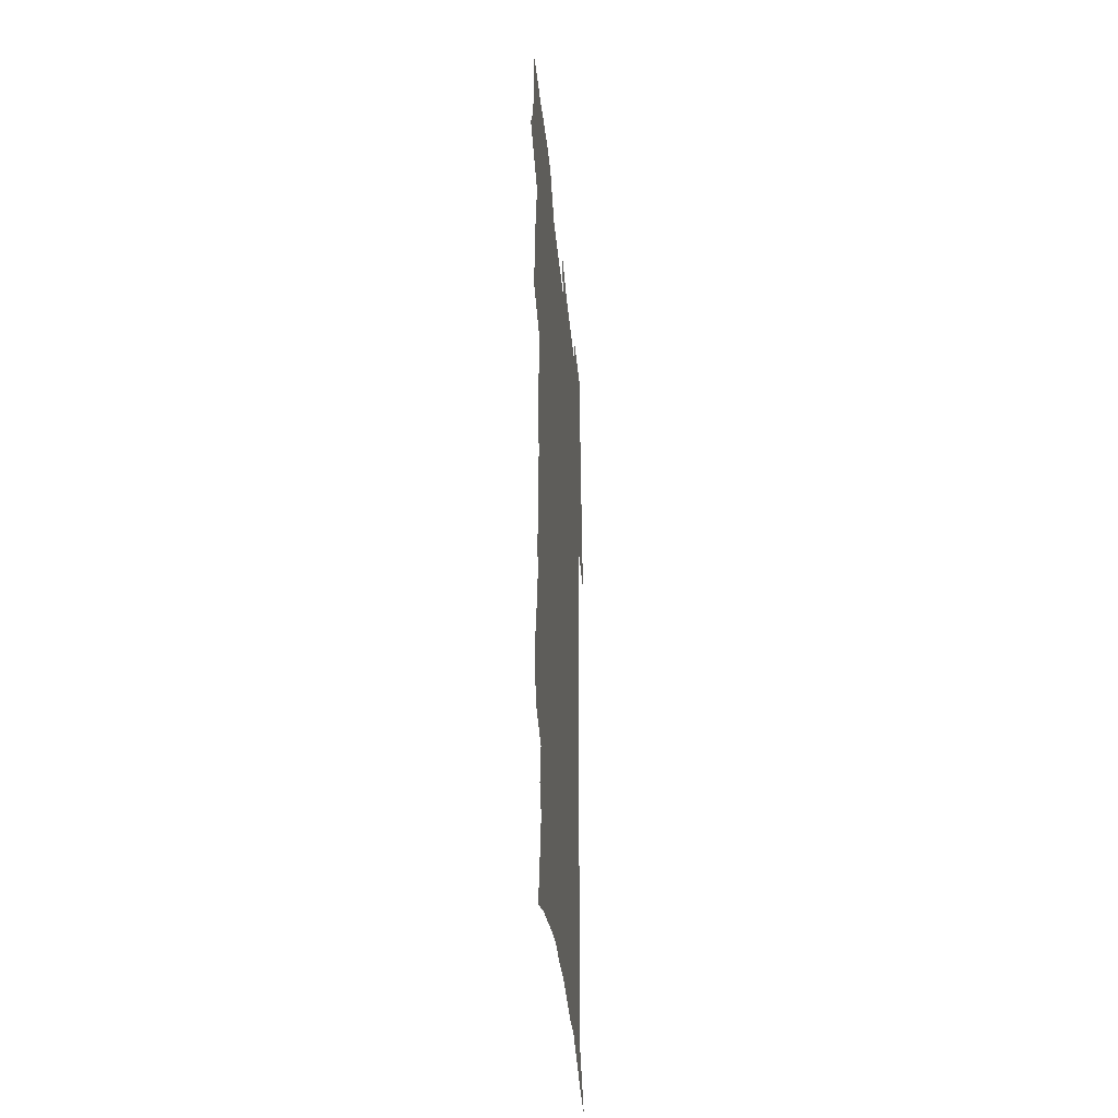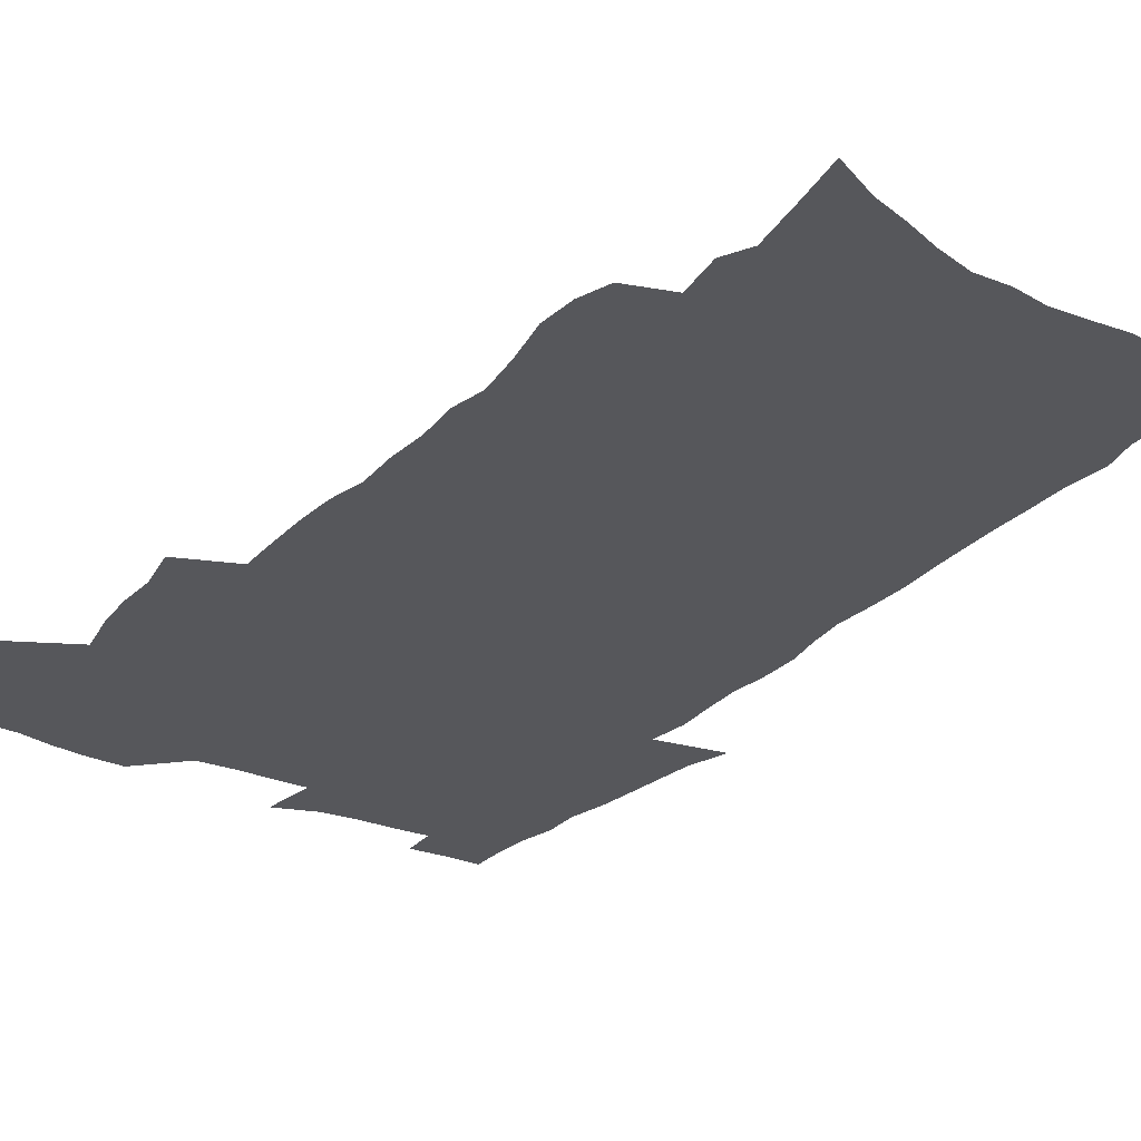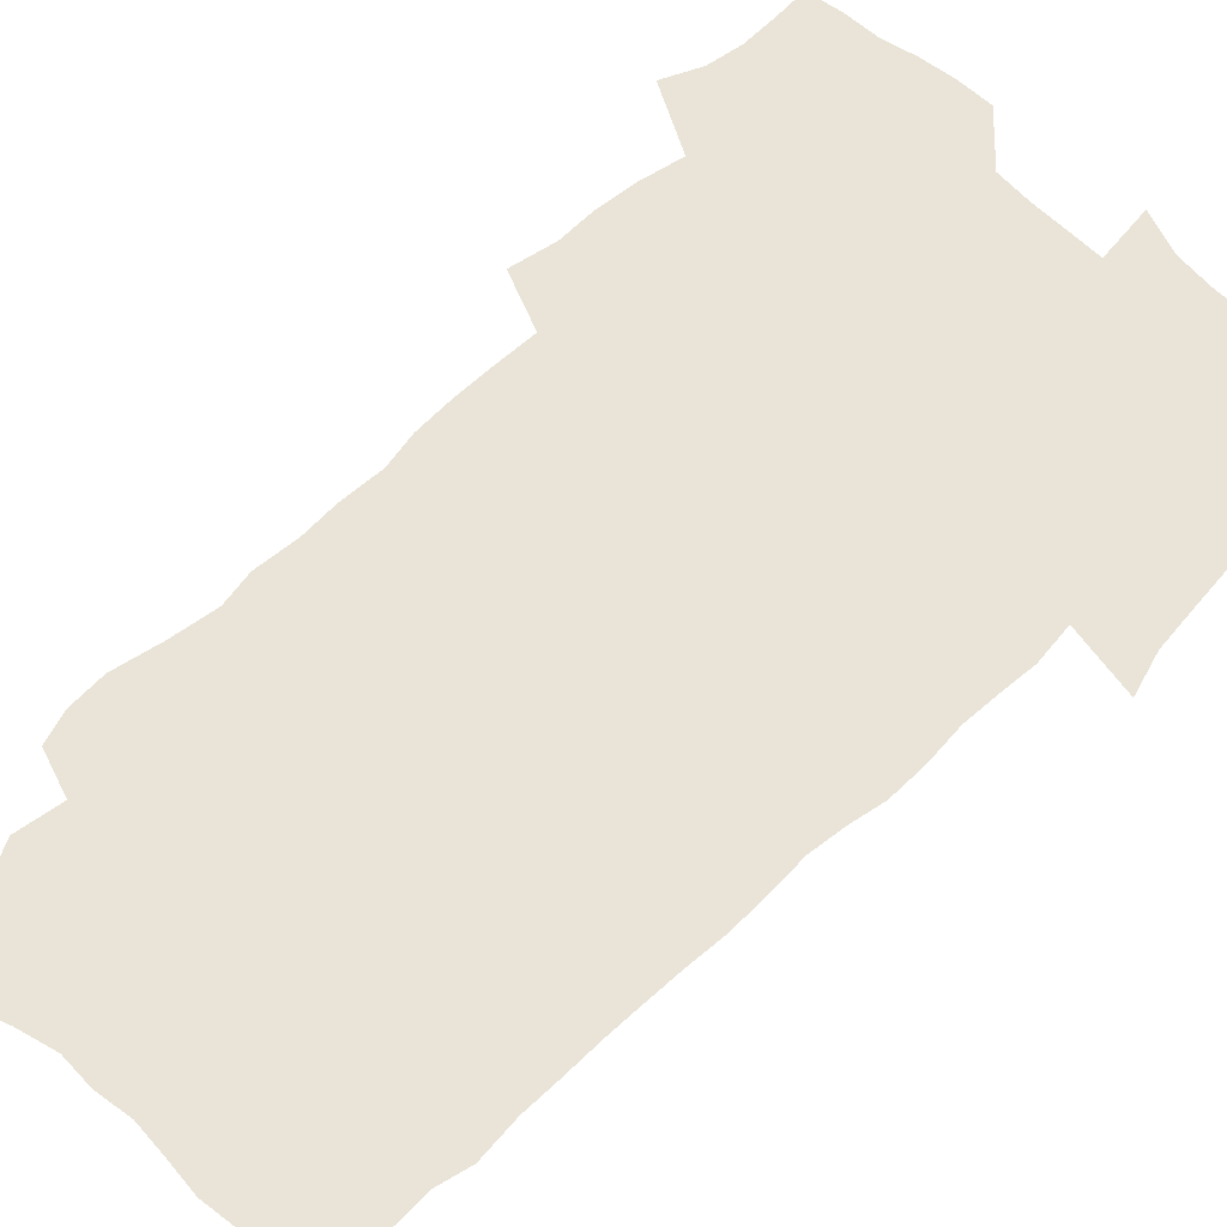
<metadata>
{"format":"obj","ext":"obj","renderer":"f3d","projection":"perspective","resolution":1024,"background":"white","views":[{"elev":-40.5,"azim":-84.3,"up":"+Y"},{"elev":-27.1,"azim":-34.8,"up":"+Z"},{"elev":60.8,"azim":44.3,"up":"+Z"}]}
</metadata>
<code>
v 470.4 522.7 0
v 477.6 537.8 0
v 480.1 552.5 0
v 480 567.2 0
v 479.5 581.9 0
v 487.8 438.8 0
v 491.7 457.3 0
v 491.6 473 0
v 493.5 489.8 0
v 497.4 507.8 0
v 498.1 522.4 0
v 496.5 537.4 0
v 496.9 552 0
v 497.7 566.1 0
v 494 584 0
v 509.8 232.3 0
v 505.9 245 0
v 505.4 260.3 0
v 509.7 279.8 0
v 512.6 298.2 0
v 510.4 312.1 0
v 512.1 329.8 0
v 511.5 345.6 0
v 512.7 363.4 0
v 510.1 378 0
v 509.6 394.3 0
v 510.1 411.4 0
v 510.9 428.9 0
v 509.3 444.3 0
v 510.9 461 0
v 508.9 475.6 0
v 511.6 492.4 0
v 513 508 0
v 513.4 522.7 0
v 511.2 537.9 0
v 513.9 552.3 0
v 511.9 567.7 0
v 509.2 584.5 0
v 522 153.7 0
v 525.8 173.8 0
v 529.9 196.7 0
v 524.6 207.6 0
v 527.7 226.1 0
v 529.2 243.7 0
v 532.1 262.3 0
v 532.5 278.1 0
v 531.8 293 0
v 532.3 309 0
v 531.1 323.6 0
v 531 339.4 0
v 530.4 354.7 0
v 530.6 371 0
v 529.9 386.3 0
v 528.8 401.5 0
v 528 416.8 0
v 529.2 433.6 0
v 528.1 448.4 0
v 528.9 464.2 0
v 527.7 478.8 0
v 529.8 494.7 0
v 528.6 509.1 0
v 528.5 523.7 0
v 529.1 538.3 0
v 528.5 553 0
v 526.4 569.2 0
v 523.4 587.5 0
v 540 162 0
v 538.2 174.3 0
v 545.2 203.6 0
v 544.4 218.5 0
v 544.9 234.8 0
v 547.7 253.5 0
v 548.3 269.4 0
v 548.4 284.9 0
v 548.9 300.8 0
v 547.7 314.9 0
v 546.9 329.6 0
v 549.1 347.9 0
v 547.5 361.2 0
v 546.9 376.3 0
v 546.6 391.5 0
v 545.4 406.1 0
v 545 421.2 0
v 543.9 435.7 0
v 544.5 451.3 0
v 544.8 466.4 0
v 544.9 481.2 0
v 544.9 495.7 0
v 544.8 510 0
v 545.3 524.1 0
v 544.8 538.2 0
v 544.4 552.1 0
v 541.1 570.4 0
v 538 589.2 0
v 553.7 165.9 0
v 556.9 187.4 0
v 559.8 208.8 0
v 561.4 227 0
v 563.1 244.7 0
v 563.3 260 0
v 562.9 274.4 0
v 563.1 289.9 0
v 562.7 304.5 0
v 562.1 319.1 0
v 562 334.4 0
v 561.6 348.7 0
v 562.1 365 0
v 561.8 379.9 0
v 560.9 394.2 0
v 561.6 410.2 0
v 560.7 424.2 0
v 560.3 438.8 0
v 560 453.5 0
v 560.3 468.3 0
v 560.5 482.7 0
v 560.2 496.7 0
v 560.1 510.7 0
v 559.8 524.6 0
v 559.6 538.4 0
v 558.6 552.8 0
v 556.2 569.9 0
v 552.9 589.4 0
v 568.8 171 0
v 571.6 191.6 0
v 574.9 215.4 0
v 575.8 231.9 0
v 576.2 247.4 0
v 576.6 262.8 0
v 576.8 278.3 0
v 576.3 292.4 0
v 576 307 0
v 576.1 322.6 0
v 576.3 337.7 0
v 576.3 352.6 0
v 576.8 368.9 0
v 576.1 382.7 0
v 574.8 396.1 0
v 575.2 411.5 0
v 574.6 425.3 0
v 575.2 441.3 0
v 574.8 455.2 0
v 574.6 469.2 0
v 574.5 483.3 0
v 574.3 497.2 0
v 574.4 511.1 0
v 574.4 524.9 0
v 574.2 538.5 0
v 572.9 553.6 0
v 570.7 570.7 0
v 583.6 174.7 0
v 584.5 189 0
v 587.5 215.3 0
v 588.9 234.6 0
v 589.4 250.4 0
v 589.1 263.6 0
v 589.6 280.1 0
v 589.3 294.2 0
v 589.3 309.3 0
v 589.7 325.3 0
v 589.5 339.3 0
v 589.2 352.1 0
v 589.8 370.3 0
v 590 385.2 0
v 589.1 398.5 0
v 588.9 412.6 0
v 587.9 425.7 0
v 588.8 441.9 0
v 588.8 456.1 0
v 588.6 470 0
v 588.7 484 0
v 588.7 497.9 0
v 588.8 511.7 0
v 588.4 525.3 0
v 588.1 538.9 0
v 587.3 553.5 0
v 586.1 569.5 0
v 597.3 174 0
v 599.1 195 0
v 600.5 216.2 0
v 601.5 235.6 0
v 601.8 251 0
v 601.6 264.1 0
v 602.2 281.2 0
v 602.2 295.4 0
v 602.3 311 0
v 602.3 325.1 0
v 602.4 339.4 0
v 602.8 354.8 0
v 602.7 369.5 0
v 602.8 386 0
v 602.7 399.6 0
v 602.5 413.7 0
v 602.3 427.7 0
v 602.4 442 0
v 602.6 456.9 0
v 602.7 470.8 0
v 602.5 484.4 0
v 602.6 498.4 0
v 602.8 512.1 0
v 602.4 525.6 0
v 602 539.7 0
v 601.6 553.8 0
v 600.7 569.3 0
v 611.6 175.9 0
v 612.9 198 0
v 613.4 215.3 0
v 614 234.8 0
v 614.2 251.5 0
v 614.5 266 0
v 615 280.3 0
v 615.1 296.5 0
v 615 311.1 0
v 615.1 326.3 0
v 615.3 338.5 0
v 615.9 356.6 0
v 615.9 370.8 0
v 616.1 384.7 0
v 616 399.9 0
v 615.9 413.7 0
v 616 428.5 0
v 616.1 442.1 0
v 616.1 457.3 0
v 616.2 470.8 0
v 616.3 484.5 0
v 616.4 498.3 0
v 616.3 512.1 0
v 616.3 525.7 0
v 616.3 539.3 0
v 615.9 553.9 0
v 615.4 568.9 0
v 613.2 592.3 0
v 625.7 174.7 0
v 626.1 197.7 0
v 626.4 217.1 0
v 626.7 233.5 0
v 627 249.3 0
v 627.2 264.3 0
v 628.2 278.1 0
v 627.7 296.7 0
v 627.8 311.3 0
v 628.3 325.3 0
v 628.7 341.6 0
v 628.7 356.6 0
v 628.9 370.7 0
v 629.2 384.7 0
v 629.2 399.5 0
v 629.4 413.7 0
v 629.7 427.7 0
v 629.8 442.3 0
v 629.9 456.5 0
v 629.9 470.7 0
v 629.9 484.4 0
v 630.5 498 0
v 630 512.2 0
v 630.3 525.8 0
v 630.2 539.6 0
v 630.2 553.8 0
v 630 569.6 0
v 630.9 585.6 0
v 639.8 173.2 0
v 639.8 194.9 0
v 639.3 215.7 0
v 639.3 232.8 0
v 640.2 246.7 0
v 641.2 259.9 0
v 641 277.8 0
v 641.1 293.6 0
v 640.8 309.7 0
v 641.7 323.1 0
v 641.5 340.5 0
v 641.8 355.1 0
v 642 369.7 0
v 642.6 383.7 0
v 643.2 397.9 0
v 643.3 412.5 0
v 643.4 427.2 0
v 643.8 441.2 0
v 644 455.6 0
v 644 469.9 0
v 644.4 483.9 0
v 644.3 498 0
v 644.8 511.7 0
v 644.2 526 0
v 644.3 539.8 0
v 644.5 554 0
v 644.9 569.8 0
v 646 584 0
v 653.7 174.7 0
v 653.6 192.4 0
v 652.7 212.7 0
v 652.8 229.3 0
v 653.5 244.4 0
v 653.7 260.7 0
v 654.8 274.6 0
v 654.3 291.5 0
v 654.8 306.2 0
v 654.6 322.5 0
v 655.6 336.8 0
v 656.2 351.5 0
v 656.2 366.8 0
v 656.1 382 0
v 657.3 395.9 0
v 657.6 410.7 0
v 657.7 425.5 0
v 658 440 0
v 658.3 454.5 0
v 658.7 468.8 0
v 658.9 483.1 0
v 658.3 497.7 0
v 658.8 511.6 0
v 658.7 525.7 0
v 659 539.8 0
v 659.1 554.1 0
v 659.6 568.7 0
v 660.5 583.5 0
v 668.5 169.8 0
v 669.2 185.7 0
v 667.9 205.9 0
v 667.6 223.4 0
v 668.3 239.1 0
v 668.4 255.2 0
v 668.9 270.6 0
v 668.6 287 0
v 669 302.3 0
v 668.7 318.6 0
v 669.6 333.3 0
v 670.3 348.1 0
v 670.5 363.6 0
v 671.9 377.7 0
v 674.2 391.4 0
v 673 407.7 0
v 673.9 422.3 0
v 673.4 437.7 0
v 674.4 452.1 0
v 674.5 466.9 0
v 674.9 481.6 0
v 674.6 496.4 0
v 673.4 511.2 0
v 674.4 525.3 0
v 673 540 0
v 673.4 553.7 0
v 673.9 567.4 0
v 675 582.4 0
v 676.2 597 0
v 684.2 164.2 0
v 682.9 184.1 0
v 682.5 201.2 0
v 682.3 218 0
v 685.6 230.9 0
v 684.3 248.6 0
v 684.8 263.9 0
v 685 279.7 0
v 685.7 295 0
v 686.5 310.3 0
v 687.7 325.2 0
v 687.7 341.2 0
v 687.1 357.8 0
v 689 372.1 0
v 691.8 386.1 0
v 692.1 401.7 0
v 691 418.3 0
v 692 433.4 0
v 693.3 448.2 0
v 691.7 464.4 0
v 693 479.1 0
v 694.1 493.8 0
v 691.3 509.5 0
v 691.4 524.1 0
v 689.4 539.2 0
v 688.5 553.4 0
v 688.1 567.2 0
v 689.5 581.3 0
v 690.7 595.8 0
v 698.4 162 0
v 720.2 458.9 0
v 715.4 475.9 0
v 714 491.3 0
v 712.8 506.7 0
v 711.4 521.9 0
v 708.5 537.5 0
v 709.2 552.1 0
v 706.3 567 0
v 705.6 581.4 0
v 706 595.6 0
f 10 11 1
f 1 11 2
f 11 12 2
f 2 12 3
f 12 13 3
f 3 13 4
f 13 14 4
f 4 14 5
f 14 15 5
f 28 29 6
f 6 29 7
f 29 30 7
f 7 30 8
f 30 31 8
f 8 31 9
f 31 32 9
f 9 32 10
f 32 33 10
f 10 33 11
f 33 34 11
f 11 34 12
f 34 35 12
f 12 35 13
f 35 36 13
f 13 36 14
f 36 37 14
f 14 37 15
f 37 38 15
f 43 44 16
f 16 44 17
f 44 45 17
f 17 45 18
f 45 46 18
f 18 46 19
f 46 47 19
f 19 47 20
f 47 48 20
f 20 48 21
f 48 49 21
f 21 49 22
f 49 50 22
f 22 50 23
f 50 51 23
f 23 51 24
f 51 52 24
f 24 52 25
f 52 53 25
f 25 53 26
f 53 54 26
f 26 54 27
f 54 55 27
f 27 55 28
f 55 56 28
f 28 56 29
f 56 57 29
f 29 57 30
f 57 58 30
f 30 58 31
f 58 59 31
f 31 59 32
f 59 60 32
f 32 60 33
f 60 61 33
f 33 61 34
f 61 62 34
f 34 62 35
f 62 63 35
f 35 63 36
f 63 64 36
f 36 64 37
f 64 65 37
f 37 65 38
f 65 66 38
f 39 67 40
f 67 68 40
f 40 68 41
f 68 69 41
f 41 69 42
f 69 70 42
f 42 70 43
f 70 71 43
f 43 71 44
f 71 72 44
f 44 72 45
f 72 73 45
f 45 73 46
f 73 74 46
f 46 74 47
f 74 75 47
f 47 75 48
f 75 76 48
f 48 76 49
f 76 77 49
f 49 77 50
f 77 78 50
f 50 78 51
f 78 79 51
f 51 79 52
f 79 80 52
f 52 80 53
f 80 81 53
f 53 81 54
f 81 82 54
f 54 82 55
f 82 83 55
f 55 83 56
f 83 84 56
f 56 84 57
f 84 85 57
f 57 85 58
f 85 86 58
f 58 86 59
f 86 87 59
f 59 87 60
f 87 88 60
f 60 88 61
f 88 89 61
f 61 89 62
f 89 90 62
f 62 90 63
f 90 91 63
f 63 91 64
f 91 92 64
f 64 92 65
f 92 93 65
f 65 93 66
f 93 94 66
f 67 95 68
f 95 96 68
f 68 96 69
f 96 97 69
f 69 97 70
f 97 98 70
f 70 98 71
f 98 99 71
f 71 99 72
f 99 100 72
f 72 100 73
f 100 101 73
f 73 101 74
f 101 102 74
f 74 102 75
f 102 103 75
f 75 103 76
f 103 104 76
f 76 104 77
f 104 105 77
f 77 105 78
f 105 106 78
f 78 106 79
f 106 107 79
f 79 107 80
f 107 108 80
f 80 108 81
f 108 109 81
f 81 109 82
f 109 110 82
f 82 110 83
f 110 111 83
f 83 111 84
f 111 112 84
f 84 112 85
f 112 113 85
f 85 113 86
f 113 114 86
f 86 114 87
f 114 115 87
f 87 115 88
f 115 116 88
f 88 116 89
f 116 117 89
f 89 117 90
f 117 118 90
f 90 118 91
f 118 119 91
f 91 119 92
f 119 120 92
f 92 120 93
f 120 121 93
f 93 121 94
f 121 122 94
f 95 123 96
f 123 124 96
f 96 124 97
f 124 125 97
f 97 125 98
f 125 126 98
f 98 126 99
f 126 127 99
f 99 127 100
f 127 128 100
f 100 128 101
f 128 129 101
f 101 129 102
f 129 130 102
f 102 130 103
f 130 131 103
f 103 131 104
f 131 132 104
f 104 132 105
f 132 133 105
f 105 133 106
f 133 134 106
f 106 134 107
f 134 135 107
f 107 135 108
f 135 136 108
f 108 136 109
f 136 137 109
f 109 137 110
f 137 138 110
f 110 138 111
f 138 139 111
f 111 139 112
f 139 140 112
f 112 140 113
f 140 141 113
f 113 141 114
f 141 142 114
f 114 142 115
f 142 143 115
f 115 143 116
f 143 144 116
f 116 144 117
f 144 145 117
f 117 145 118
f 145 146 118
f 118 146 119
f 146 147 119
f 119 147 120
f 147 148 120
f 120 148 121
f 148 149 121
f 121 149 122
f 123 150 124
f 150 151 124
f 124 151 125
f 151 152 125
f 125 152 126
f 152 153 126
f 126 153 127
f 153 154 127
f 127 154 128
f 154 155 128
f 128 155 129
f 155 156 129
f 129 156 130
f 156 157 130
f 130 157 131
f 157 158 131
f 131 158 132
f 158 159 132
f 132 159 133
f 159 160 133
f 133 160 134
f 160 161 134
f 134 161 135
f 161 162 135
f 135 162 136
f 162 163 136
f 136 163 137
f 163 164 137
f 137 164 138
f 164 165 138
f 138 165 139
f 165 166 139
f 139 166 140
f 166 167 140
f 140 167 141
f 167 168 141
f 141 168 142
f 168 169 142
f 142 169 143
f 169 170 143
f 143 170 144
f 170 171 144
f 144 171 145
f 171 172 145
f 145 172 146
f 172 173 146
f 146 173 147
f 173 174 147
f 147 174 148
f 174 175 148
f 148 175 149
f 175 176 149
f 150 177 151
f 177 178 151
f 151 178 152
f 178 179 152
f 152 179 153
f 179 180 153
f 153 180 154
f 180 181 154
f 154 181 155
f 181 182 155
f 155 182 156
f 182 183 156
f 156 183 157
f 183 184 157
f 157 184 158
f 184 185 158
f 158 185 159
f 185 186 159
f 159 186 160
f 186 187 160
f 160 187 161
f 187 188 161
f 161 188 162
f 188 189 162
f 162 189 163
f 189 190 163
f 163 190 164
f 190 191 164
f 164 191 165
f 191 192 165
f 165 192 166
f 192 193 166
f 166 193 167
f 193 194 167
f 167 194 168
f 194 195 168
f 168 195 169
f 195 196 169
f 169 196 170
f 196 197 170
f 170 197 171
f 197 198 171
f 171 198 172
f 198 199 172
f 172 199 173
f 199 200 173
f 173 200 174
f 200 201 174
f 174 201 175
f 201 202 175
f 175 202 176
f 202 203 176
f 177 204 178
f 204 205 178
f 178 205 179
f 205 206 179
f 179 206 180
f 206 207 180
f 180 207 181
f 207 208 181
f 181 208 182
f 208 209 182
f 182 209 183
f 209 210 183
f 183 210 184
f 210 211 184
f 184 211 185
f 211 212 185
f 185 212 186
f 212 213 186
f 186 213 187
f 213 214 187
f 187 214 188
f 214 215 188
f 188 215 189
f 215 216 189
f 189 216 190
f 216 217 190
f 190 217 191
f 217 218 191
f 191 218 192
f 218 219 192
f 192 219 193
f 219 220 193
f 193 220 194
f 220 221 194
f 194 221 195
f 221 222 195
f 195 222 196
f 222 223 196
f 196 223 197
f 223 224 197
f 197 224 198
f 224 225 198
f 198 225 199
f 225 226 199
f 199 226 200
f 226 227 200
f 200 227 201
f 227 228 201
f 201 228 202
f 228 229 202
f 202 229 203
f 229 230 203
f 204 232 205
f 232 233 205
f 205 233 206
f 233 234 206
f 206 234 207
f 234 235 207
f 207 235 208
f 235 236 208
f 208 236 209
f 236 237 209
f 209 237 210
f 237 238 210
f 210 238 211
f 238 239 211
f 211 239 212
f 239 240 212
f 212 240 213
f 240 241 213
f 213 241 214
f 241 242 214
f 214 242 215
f 242 243 215
f 215 243 216
f 243 244 216
f 216 244 217
f 244 245 217
f 217 245 218
f 245 246 218
f 218 246 219
f 246 247 219
f 219 247 220
f 247 248 220
f 220 248 221
f 248 249 221
f 221 249 222
f 249 250 222
f 222 250 223
f 250 251 223
f 223 251 224
f 251 252 224
f 224 252 225
f 252 253 225
f 225 253 226
f 253 254 226
f 226 254 227
f 254 255 227
f 227 255 228
f 255 256 228
f 228 256 229
f 256 257 229
f 229 257 230
f 257 258 230
f 230 258 231
f 258 259 231
f 232 260 233
f 260 261 233
f 233 261 234
f 261 262 234
f 234 262 235
f 262 263 235
f 235 263 236
f 263 264 236
f 236 264 237
f 264 265 237
f 237 265 238
f 265 266 238
f 238 266 239
f 266 267 239
f 239 267 240
f 267 268 240
f 240 268 241
f 268 269 241
f 241 269 242
f 269 270 242
f 242 270 243
f 270 271 243
f 243 271 244
f 271 272 244
f 244 272 245
f 272 273 245
f 245 273 246
f 273 274 246
f 246 274 247
f 274 275 247
f 247 275 248
f 275 276 248
f 248 276 249
f 276 277 249
f 249 277 250
f 277 278 250
f 250 278 251
f 278 279 251
f 251 279 252
f 279 280 252
f 252 280 253
f 280 281 253
f 253 281 254
f 281 282 254
f 254 282 255
f 282 283 255
f 255 283 256
f 283 284 256
f 256 284 257
f 284 285 257
f 257 285 258
f 285 286 258
f 258 286 259
f 286 287 259
f 260 288 261
f 288 289 261
f 261 289 262
f 289 290 262
f 262 290 263
f 290 291 263
f 263 291 264
f 291 292 264
f 264 292 265
f 292 293 265
f 265 293 266
f 293 294 266
f 266 294 267
f 294 295 267
f 267 295 268
f 295 296 268
f 268 296 269
f 296 297 269
f 269 297 270
f 297 298 270
f 270 298 271
f 298 299 271
f 271 299 272
f 299 300 272
f 272 300 273
f 300 301 273
f 273 301 274
f 301 302 274
f 274 302 275
f 302 303 275
f 275 303 276
f 303 304 276
f 276 304 277
f 304 305 277
f 277 305 278
f 305 306 278
f 278 306 279
f 306 307 279
f 279 307 280
f 307 308 280
f 280 308 281
f 308 309 281
f 281 309 282
f 309 310 282
f 282 310 283
f 310 311 283
f 283 311 284
f 311 312 284
f 284 312 285
f 312 313 285
f 285 313 286
f 313 314 286
f 286 314 287
f 314 315 287
f 288 316 289
f 316 317 289
f 289 317 290
f 317 318 290
f 290 318 291
f 318 319 291
f 291 319 292
f 319 320 292
f 292 320 293
f 320 321 293
f 293 321 294
f 321 322 294
f 294 322 295
f 322 323 295
f 295 323 296
f 323 324 296
f 296 324 297
f 324 325 297
f 297 325 298
f 325 326 298
f 298 326 299
f 326 327 299
f 299 327 300
f 327 328 300
f 300 328 301
f 328 329 301
f 301 329 302
f 329 330 302
f 302 330 303
f 330 331 303
f 303 331 304
f 331 332 304
f 304 332 305
f 332 333 305
f 305 333 306
f 333 334 306
f 306 334 307
f 334 335 307
f 307 335 308
f 335 336 308
f 308 336 309
f 336 337 309
f 309 337 310
f 337 338 310
f 310 338 311
f 338 339 311
f 311 339 312
f 339 340 312
f 312 340 313
f 340 341 313
f 313 341 314
f 341 342 314
f 314 342 315
f 342 343 315
f 316 345 317
f 345 346 317
f 317 346 318
f 346 347 318
f 318 347 319
f 347 348 319
f 319 348 320
f 348 349 320
f 320 349 321
f 349 350 321
f 321 350 322
f 350 351 322
f 322 351 323
f 351 352 323
f 323 352 324
f 352 353 324
f 324 353 325
f 353 354 325
f 325 354 326
f 354 355 326
f 326 355 327
f 355 356 327
f 327 356 328
f 356 357 328
f 328 357 329
f 357 358 329
f 329 358 330
f 358 359 330
f 330 359 331
f 359 360 331
f 331 360 332
f 360 361 332
f 332 361 333
f 361 362 333
f 333 362 334
f 362 363 334
f 334 363 335
f 363 364 335
f 335 364 336
f 364 365 336
f 336 365 337
f 365 366 337
f 337 366 338
f 366 367 338
f 338 367 339
f 367 368 339
f 339 368 340
f 368 369 340
f 340 369 341
f 369 370 341
f 341 370 342
f 370 371 342
f 342 371 343
f 371 372 343
f 343 372 344
f 372 373 344
f 345 374 346
f 364 375 365
f 375 376 365
f 365 376 366
f 376 377 366
f 366 377 367
f 377 378 367
f 367 378 368
f 378 379 368
f 368 379 369
f 379 380 369
f 369 380 370
f 380 381 370
f 370 381 371
f 381 382 371
f 371 382 372
f 382 383 372
f 372 383 373
f 383 384 373

</code>
